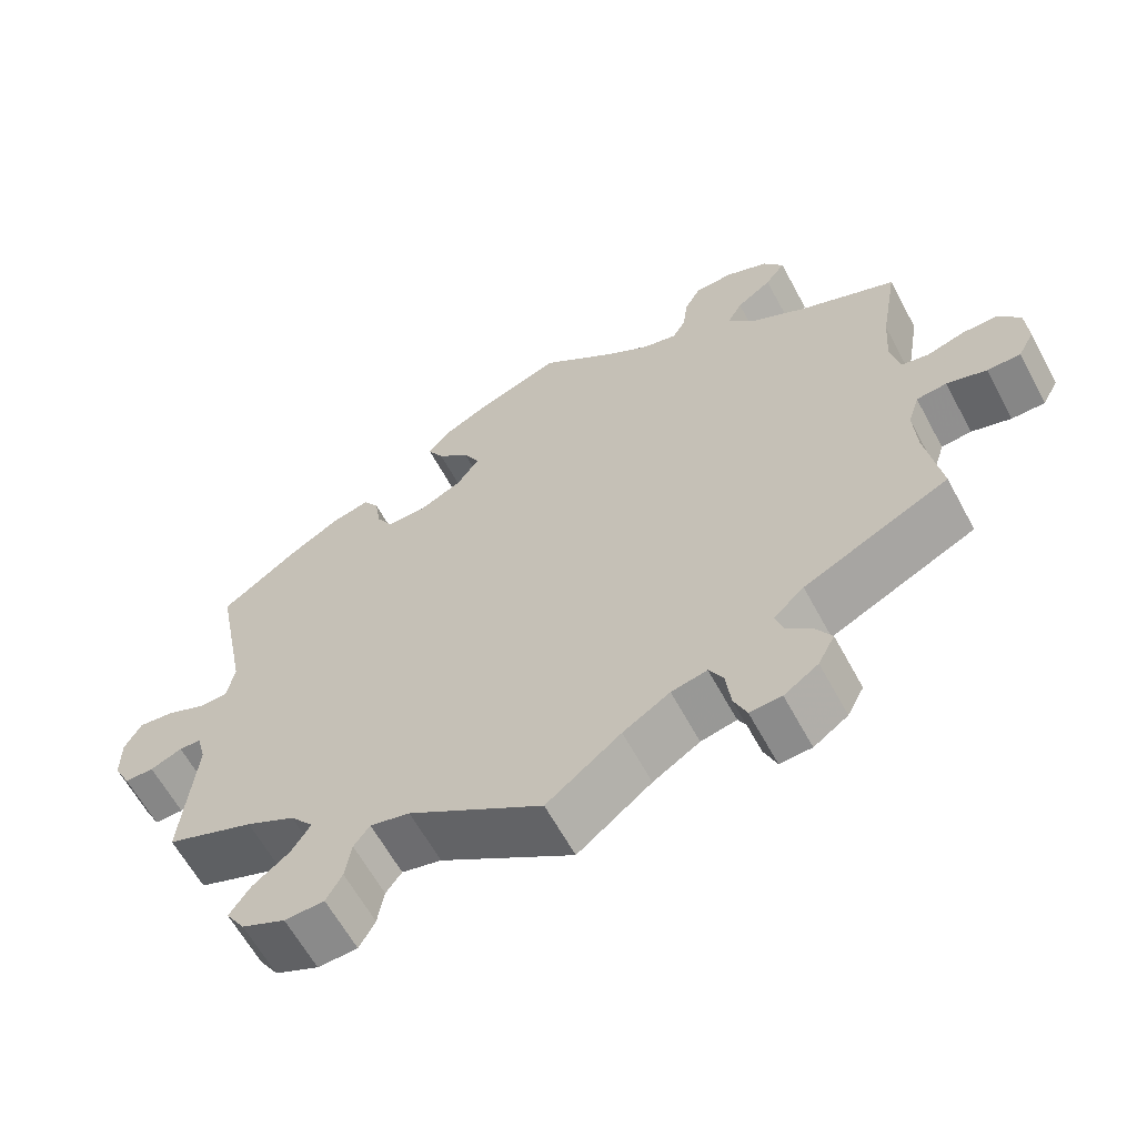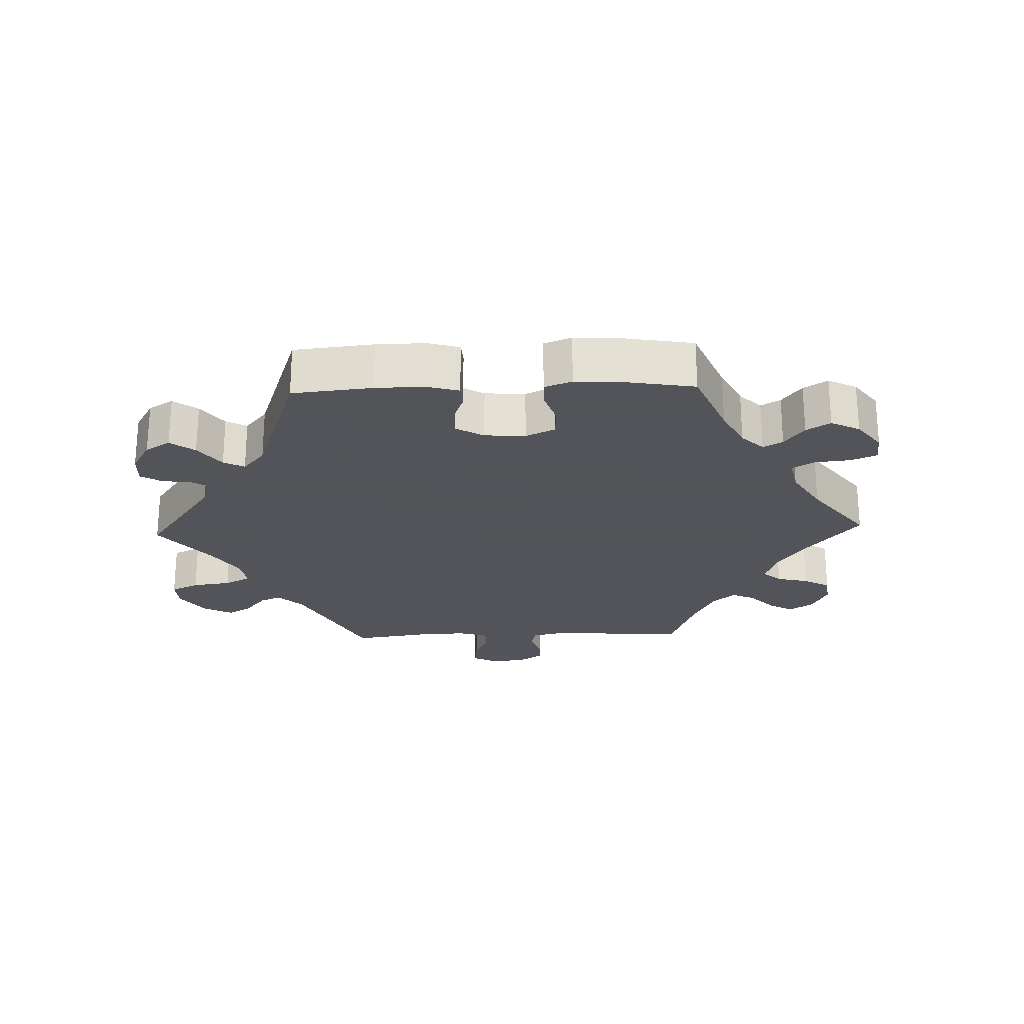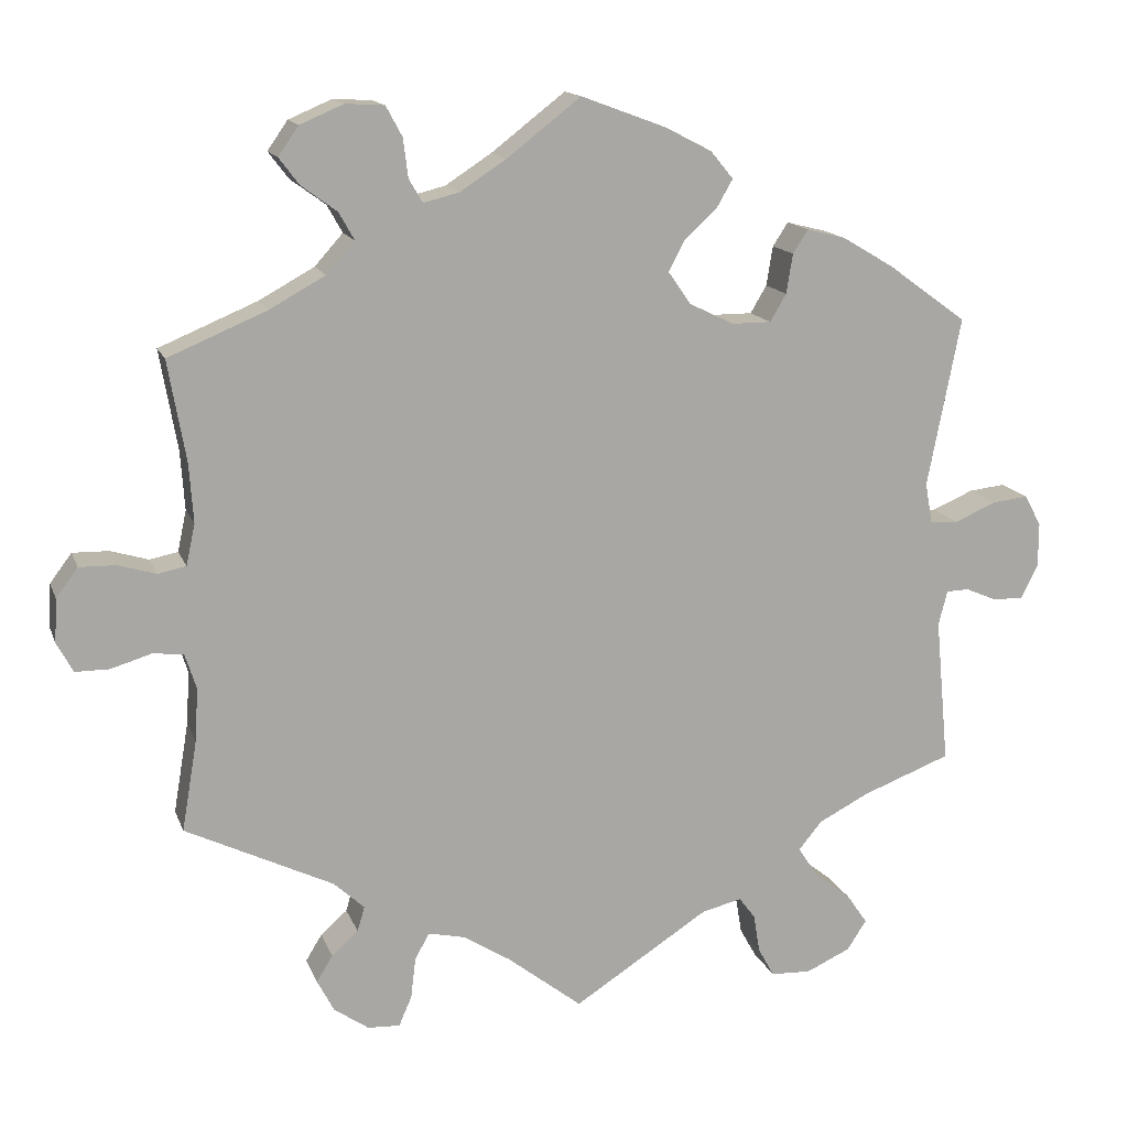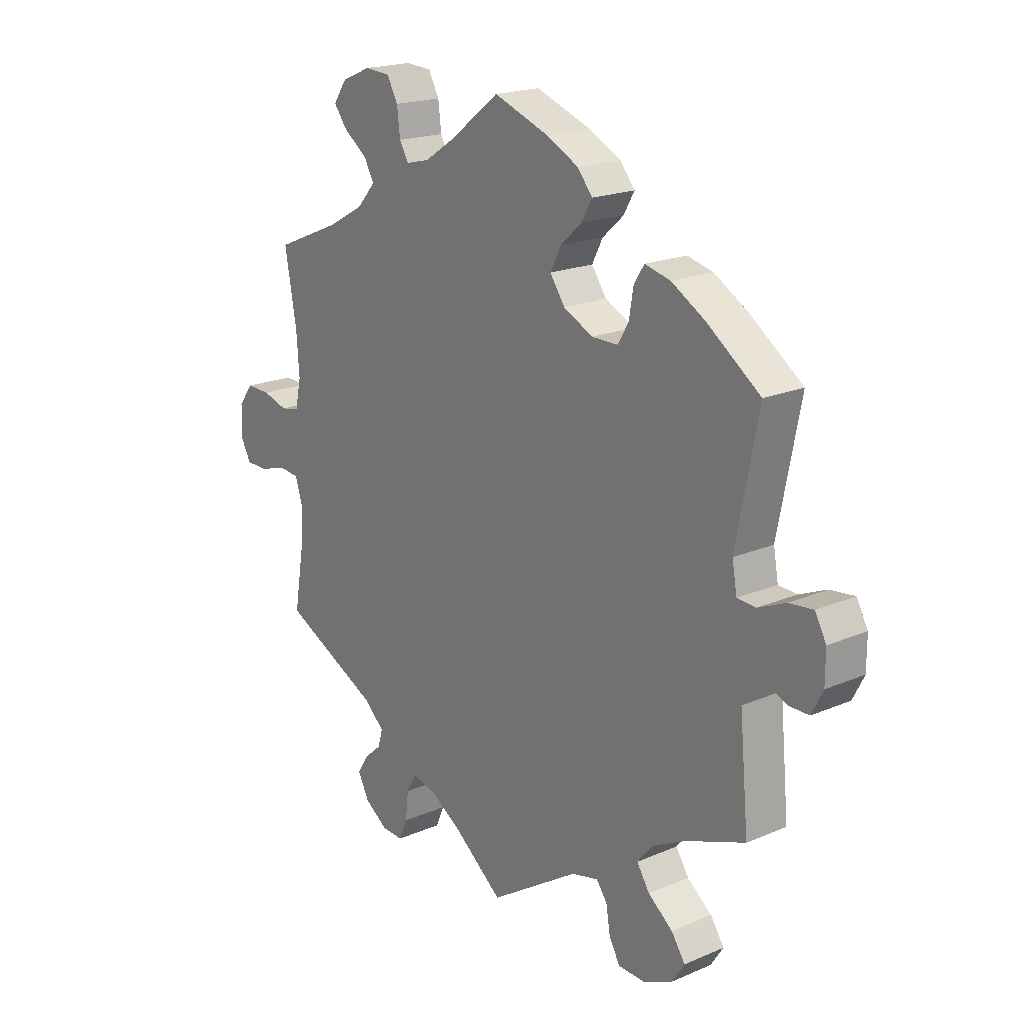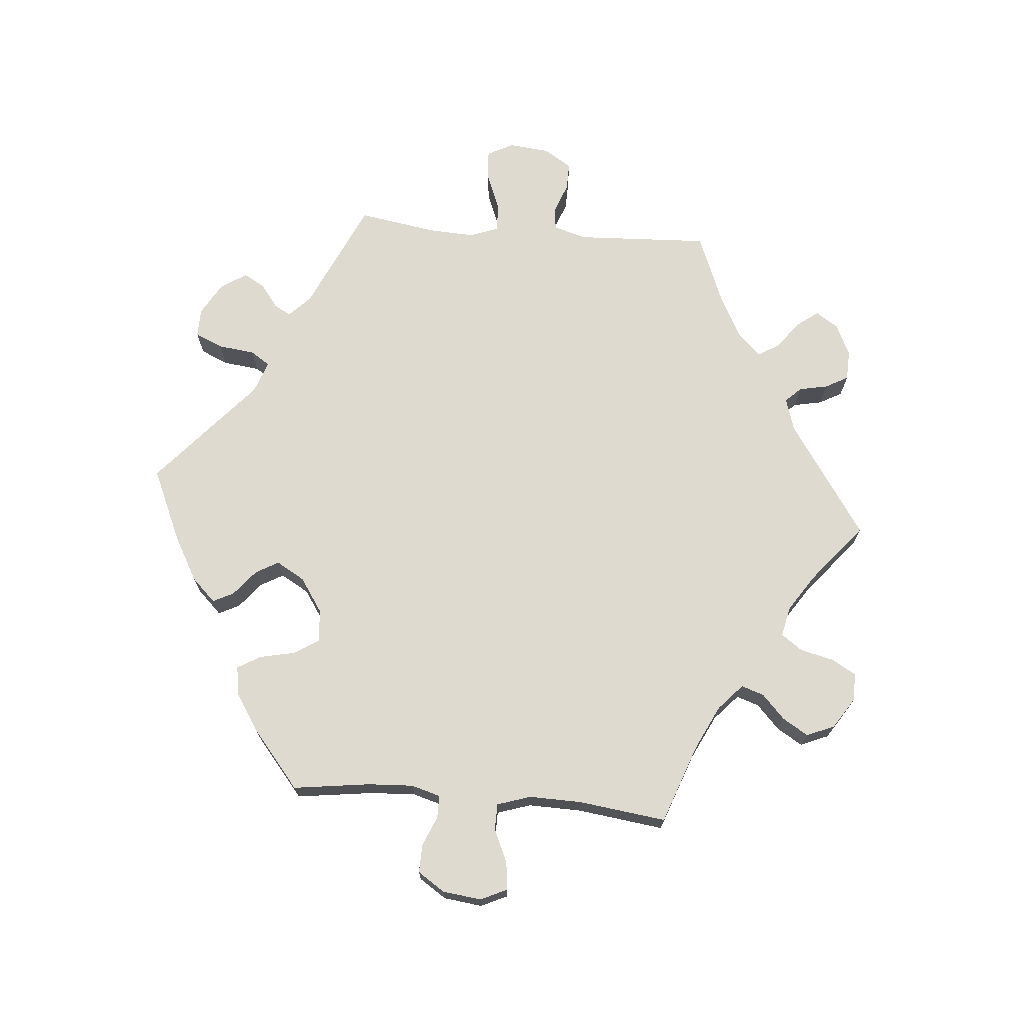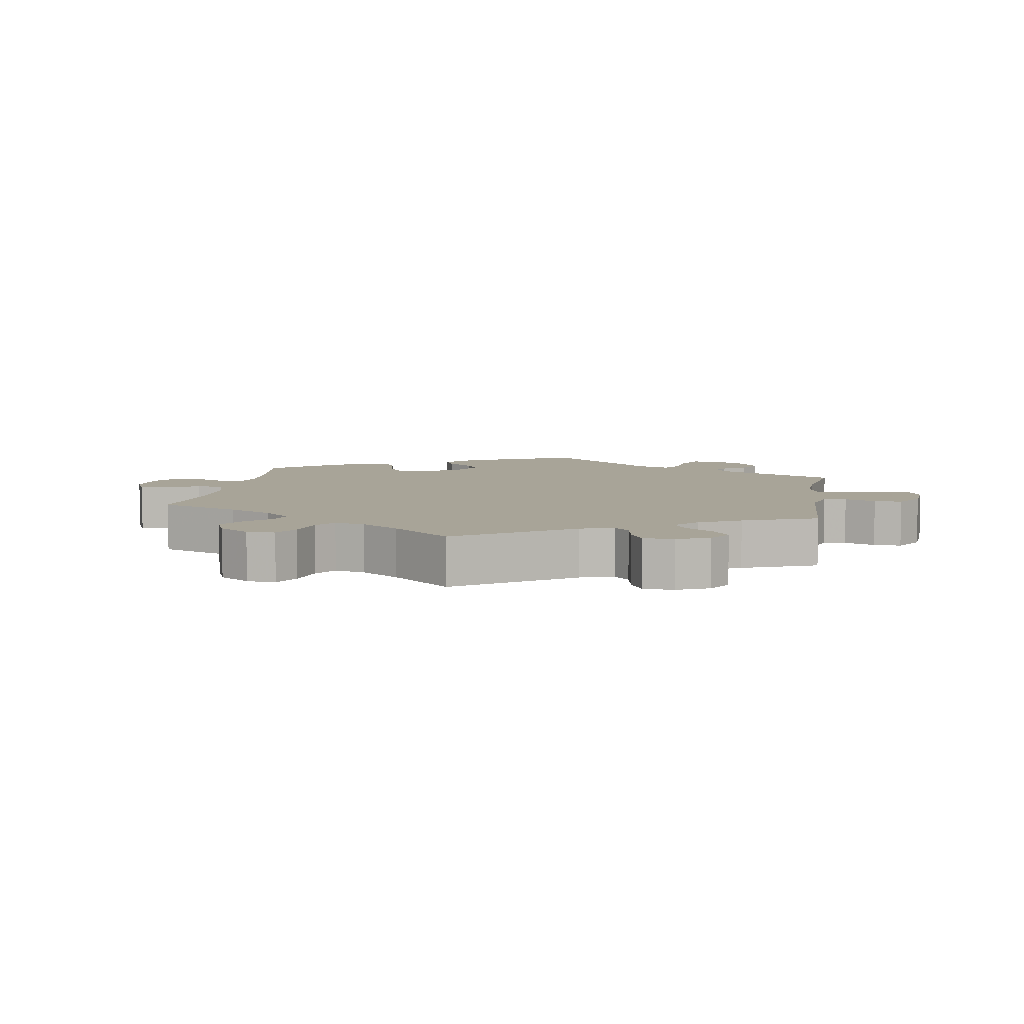
<metadata>
{"format":"obj","ext":"obj","renderer":"f3d","projection":"perspective","resolution":1024,"background":"white","views":[{"elev":-62.2,"azim":28.3,"up":"+Z"},{"elev":-23.9,"azim":-28.0,"up":"+Y"},{"elev":14.7,"azim":163.8,"up":"+Z"},{"elev":19.4,"azim":-128.7,"up":"+Z"},{"elev":70.9,"azim":34.9,"up":"+Y"},{"elev":7.0,"azim":129.7,"up":"+Y"}]}
</metadata>
<code>
v -0.167 0.07 -0.47
v -0.217 0.07 -0.458
v -0.237 0.07 -0.485
v -0.245 0.07 -0.533
v -0.265 0.07 -0.569
v -0.315 0.07 -0.571
v -0.37 0.07 -0.546
v -0.394 0.07 -0.509
v -0.368 0.07 -0.471
v -0.322 0.07 -0.435
v -0.298 0.07 -0.398
v -0.327 0.07 -0.363
v -0.389 0.07 -0.331
v -0.5 0.07 -0.289
v -0.483 0.07 -0.108
v -0.494 0.07 -0.065
v -0.522 0.07 -0.064
v -0.562 0.07 -0.081
v -0.599 0.07 -0.081
v -0.62 0.07 -0.04
v -0.62 0.07 0.016
v -0.599 0.07 0.054
v -0.554 0.07 0.049
v -0.503 0.07 0.027
v -0.468 0.07 0.029
v -0.459 0.07 0.079
v -0.5 0.07 0.289
v -0.402 0.07 0.36
v -0.338 0.07 0.398
v -0.29 0.07 0.41
v -0.271 0.07 0.381
v -0.263 0.07 0.332
v -0.243 0.07 0.298
v -0.194 0.07 0.298
v -0.139 0.07 0.325
v -0.111 0.07 0.365
v -0.131 0.07 0.404
v -0.171 0.07 0.44
v -0.191 0.07 0.475
v -0.163 0.07 0.509
v -0.105 0.07 0.539
v 0 0.07 0.578
v 0.092 0.07 0.507
v 0.149 0.07 0.47
v 0.193 0.07 0.459
v 0.21 0.07 0.488
v 0.216 0.07 0.536
v 0.236 0.07 0.573
v 0.284 0.07 0.576
v 0.338 0.07 0.553
v 0.363 0.07 0.517
v 0.338 0.07 0.484
v 0.294 0.07 0.452
v 0.275 0.07 0.418
v 0.31 0.07 0.379
v 0.379 0.07 0.341
v 0.501 0.07 0.29
v 0.479 0.07 0.165
v 0.474 0.07 0.092
v 0.485 0.07 0.041
v 0.52 0.07 0.034
v 0.567 0.07 0.048
v 0.612 0.07 0.049
v 0.639 0.07 0.013
v 0.642 0.07 -0.041
v 0.622 0.07 -0.078
v 0.58 0.07 -0.078
v 0.53 0.07 -0.063
v 0.492 0.07 -0.067
v 0.478 0.07 -0.111
v 0.482 0.07 -0.177
v 0.501 0.07 -0.289
v 0.318 0.07 -0.378
v 0.28 0.07 -0.413
v 0.289 0.07 -0.444
v 0.322 0.07 -0.473
v 0.342 0.07 -0.506
v 0.321 0.07 -0.546
v 0.278 0.07 -0.576
v 0.238 0.07 -0.578
v 0.222 0.07 -0.541
v 0.216 0.07 -0.49
v 0.198 0.07 -0.458
v 0.153 0.07 -0.468
v 0.094 0.07 -0.505
v 0.001 0.07 -0.578
v -0.167 0 -0.47
v -0.217 0 -0.458
v -0.237 0 -0.485
v -0.245 0 -0.533
v -0.265 0 -0.569
v -0.315 0 -0.571
v -0.37 0 -0.546
v -0.394 0 -0.509
v -0.368 0 -0.471
v -0.322 0 -0.435
v -0.298 0 -0.398
v -0.327 0 -0.363
v -0.389 0 -0.331
v -0.5 0 -0.289
v -0.483 0 -0.108
v -0.494 0 -0.065
v -0.522 0 -0.064
v -0.562 0 -0.081
v -0.599 0 -0.081
v -0.62 0 -0.04
v -0.62 0 0.016
v -0.599 0 0.054
v -0.554 0 0.049
v -0.503 0 0.027
v -0.468 0 0.029
v -0.459 0 0.079
v -0.5 0 0.289
v -0.402 0 0.36
v -0.338 0 0.398
v -0.29 0 0.41
v -0.271 0 0.381
v -0.263 0 0.332
v -0.243 0 0.298
v -0.194 0 0.298
v -0.139 0 0.325
v -0.111 0 0.365
v -0.131 0 0.404
v -0.171 0 0.44
v -0.191 0 0.475
v -0.163 0 0.509
v -0.105 0 0.539
v 0 0 0.578
v 0.092 0 0.507
v 0.149 0 0.47
v 0.193 0 0.459
v 0.21 0 0.488
v 0.216 0 0.536
v 0.236 0 0.573
v 0.284 0 0.576
v 0.338 0 0.553
v 0.363 0 0.517
v 0.338 0 0.484
v 0.294 0 0.452
v 0.275 0 0.418
v 0.31 0 0.379
v 0.379 0 0.341
v 0.501 0 0.29
v 0.479 0 0.165
v 0.474 0 0.092
v 0.485 0 0.041
v 0.52 0 0.034
v 0.567 0 0.048
v 0.612 0 0.049
v 0.639 0 0.013
v 0.642 0 -0.041
v 0.622 0 -0.078
v 0.58 0 -0.078
v 0.53 0 -0.063
v 0.492 0 -0.067
v 0.478 0 -0.111
v 0.482 0 -0.177
v 0.501 0 -0.289
v 0.318 0 -0.378
v 0.28 0 -0.413
v 0.289 0 -0.444
v 0.322 0 -0.473
v 0.342 0 -0.506
v 0.321 0 -0.546
v 0.278 0 -0.576
v 0.238 0 -0.578
v 0.222 0 -0.541
v 0.216 0 -0.49
v 0.198 0 -0.458
v 0.153 0 -0.468
v 0.094 0 -0.505
v 0.001 0 -0.578
f 85 86 1
f 84 85 1 2
f 83 84 2
f 79 80 81 82
f 79 82 83
f 78 79 83
f 75 76 77 78
f 75 78 83
f 74 75 83 2
f 71 72 73
f 70 71 73 74
f 69 70 74 2
f 65 66 67 68
f 65 68 69
f 64 65 69
f 61 62 63 64
f 61 64 69
f 60 61 69 2
f 56 57 58
f 55 56 58 59
f 54 55 59 60
f 50 51 52 53
f 50 53 54
f 49 50 54
f 46 47 48 49
f 45 46 49 54
f 44 45 54 60
f 40 41 42 43
f 37 38 39 40
f 36 37 40 43
f 35 36 43 44
f 29 30 31 32
f 29 32 33
f 26 27 28 29
f 25 26 29 33
f 21 22 23 24
f 21 24 25
f 20 21 25
f 17 18 19 20
f 16 17 20 25
f 15 16 25 33
f 13 14 15 33
f 7 8 9 10
f 7 10 11
f 6 7 11
f 3 4 5 6
f 2 3 6 11
f 35 44 60 2
f 12 13 33 34
f 12 34 35
f 2 11 12 35
f 87 172 171
f 88 87 171 170
f 88 170 169
f 168 167 166 165
f 169 168 165
f 169 165 164
f 164 163 162 161
f 169 164 161
f 88 169 161 160
f 159 158 157
f 160 159 157 156
f 88 160 156 155
f 154 153 152 151
f 155 154 151
f 155 151 150
f 150 149 148 147
f 155 150 147
f 88 155 147 146
f 144 143 142
f 145 144 142 141
f 146 145 141 140
f 139 138 137 136
f 140 139 136
f 140 136 135
f 135 134 133 132
f 140 135 132 131
f 146 140 131 130
f 129 128 127 126
f 126 125 124 123
f 129 126 123 122
f 130 129 122 121
f 118 117 116 115
f 119 118 115
f 115 114 113 112
f 119 115 112 111
f 110 109 108 107
f 111 110 107
f 111 107 106
f 106 105 104 103
f 111 106 103 102
f 119 111 102 101
f 119 101 100 99
f 96 95 94 93
f 97 96 93
f 97 93 92
f 92 91 90 89
f 97 92 89 88
f 88 146 130 121
f 120 119 99 98
f 121 120 98
f 121 98 97 88
f 1 87 88 2
f 2 88 89 3
f 3 89 90 4
f 4 90 91 5
f 5 91 92 6
f 6 92 93 7
f 7 93 94 8
f 8 94 95 9
f 9 95 96 10
f 10 96 97 11
f 11 97 98 12
f 12 98 99 13
f 13 99 100 14
f 14 100 101 15
f 15 101 102 16
f 16 102 103 17
f 17 103 104 18
f 18 104 105 19
f 19 105 106 20
f 20 106 107 21
f 21 107 108 22
f 22 108 109 23
f 23 109 110 24
f 24 110 111 25
f 25 111 112 26
f 26 112 113 27
f 27 113 114 28
f 28 114 115 29
f 29 115 116 30
f 30 116 117 31
f 31 117 118 32
f 32 118 119 33
f 33 119 120 34
f 34 120 121 35
f 35 121 122 36
f 36 122 123 37
f 37 123 124 38
f 38 124 125 39
f 39 125 126 40
f 40 126 127 41
f 41 127 128 42
f 42 128 129 43
f 43 129 130 44
f 44 130 131 45
f 45 131 132 46
f 46 132 133 47
f 47 133 134 48
f 48 134 135 49
f 49 135 136 50
f 50 136 137 51
f 51 137 138 52
f 52 138 139 53
f 53 139 140 54
f 54 140 141 55
f 55 141 142 56
f 56 142 143 57
f 57 143 144 58
f 58 144 145 59
f 59 145 146 60
f 60 146 147 61
f 61 147 148 62
f 62 148 149 63
f 63 149 150 64
f 64 150 151 65
f 65 151 152 66
f 66 152 153 67
f 67 153 154 68
f 68 154 155 69
f 69 155 156 70
f 70 156 157 71
f 71 157 158 72
f 72 158 159 73
f 73 159 160 74
f 74 160 161 75
f 75 161 162 76
f 76 162 163 77
f 77 163 164 78
f 78 164 165 79
f 79 165 166 80
f 80 166 167 81
f 81 167 168 82
f 82 168 169 83
f 83 169 170 84
f 84 170 171 85
f 85 171 172 86
f 86 172 87 1

</code>
